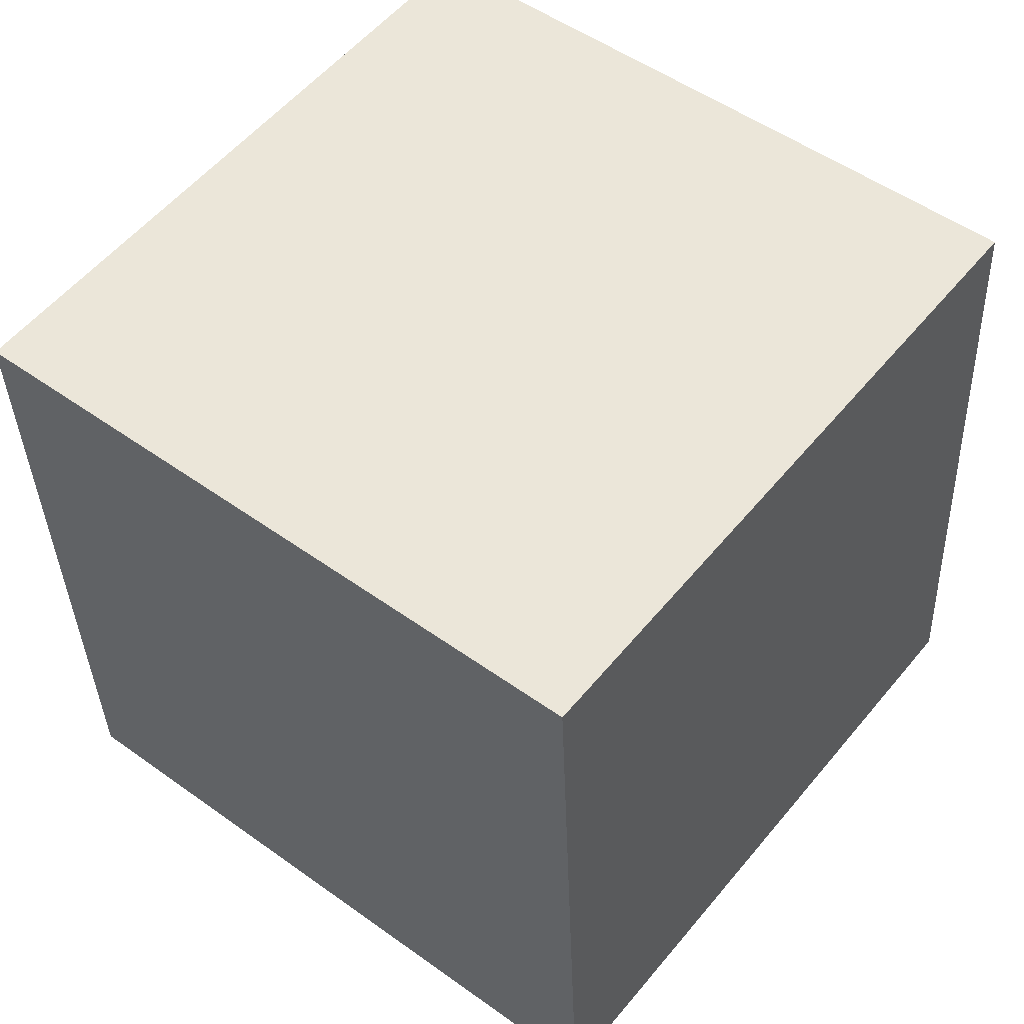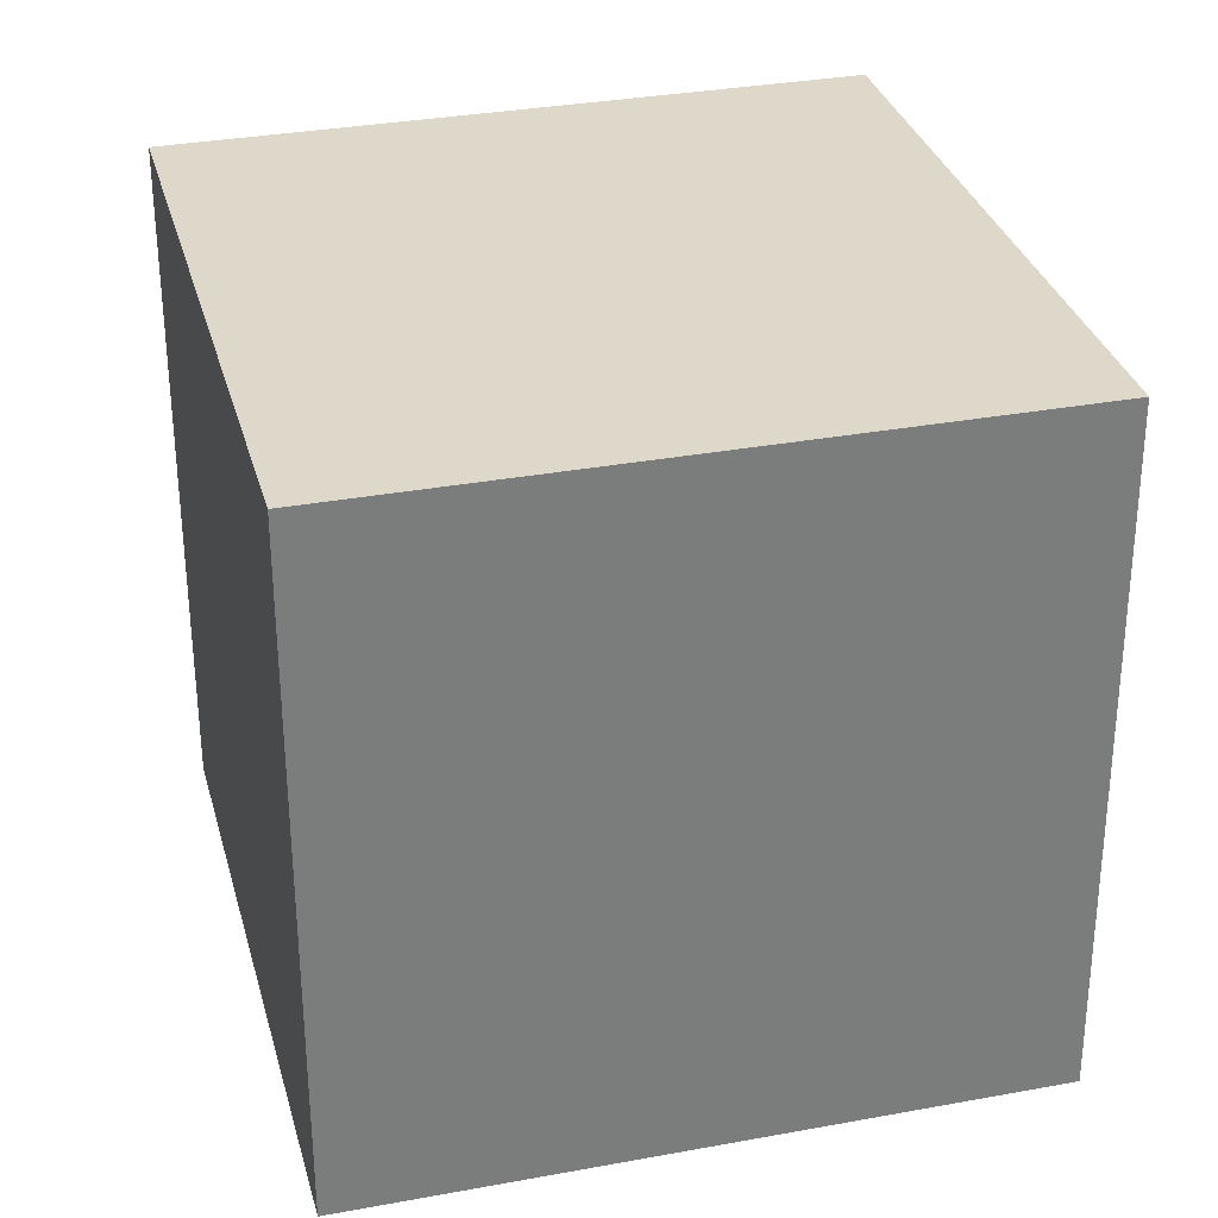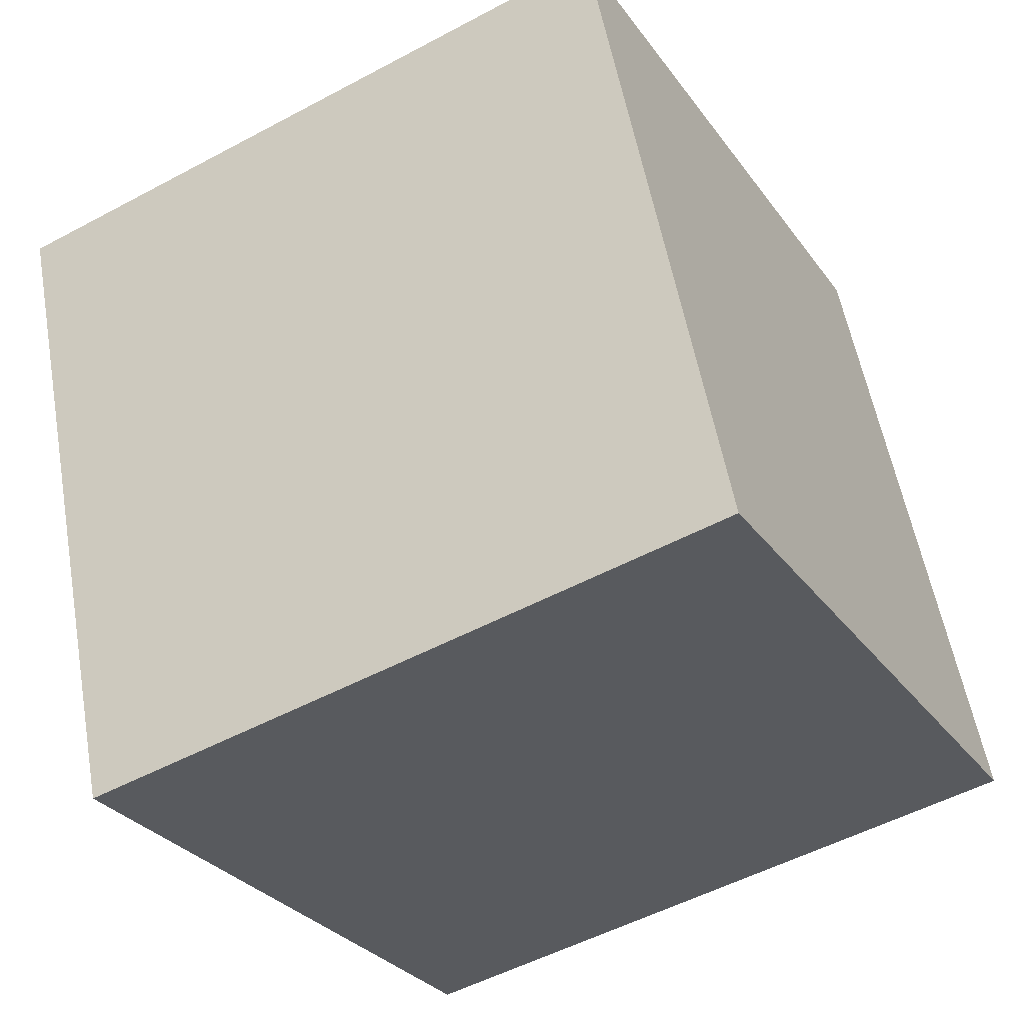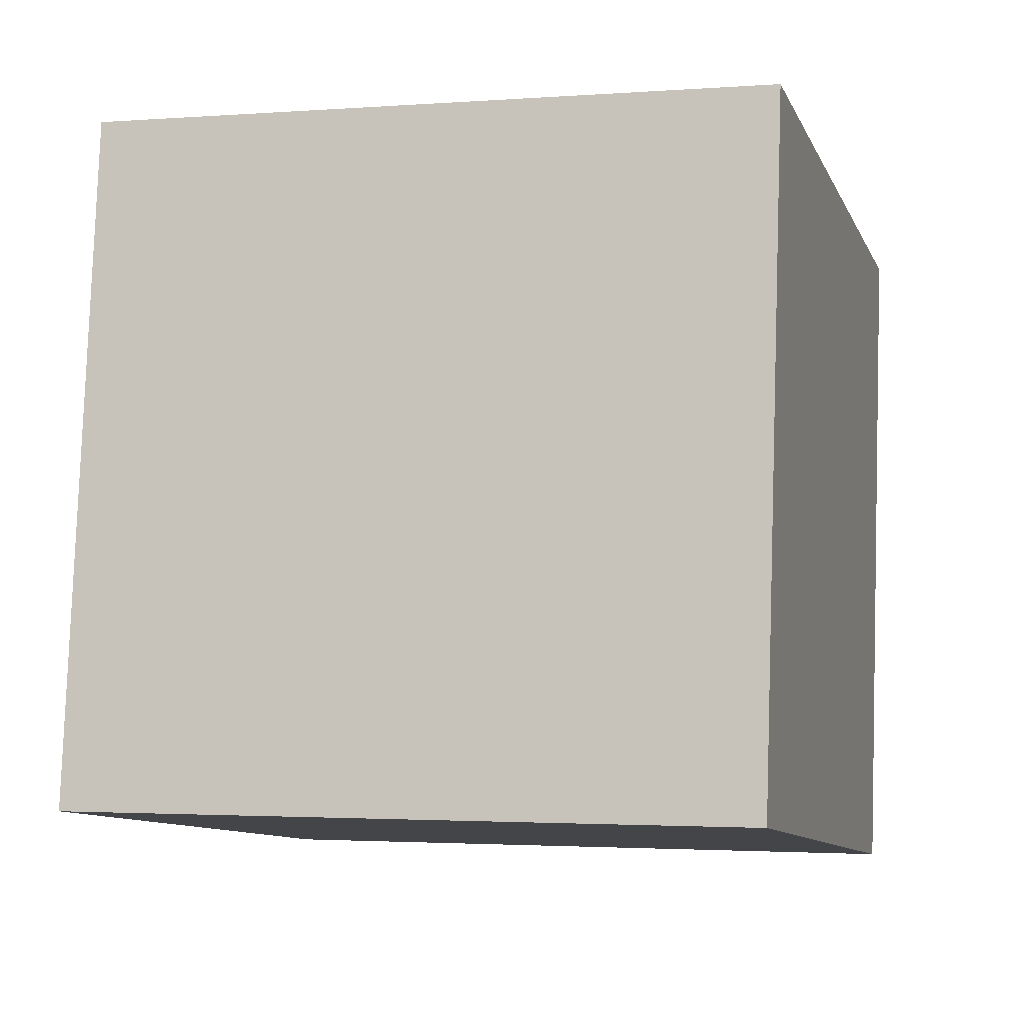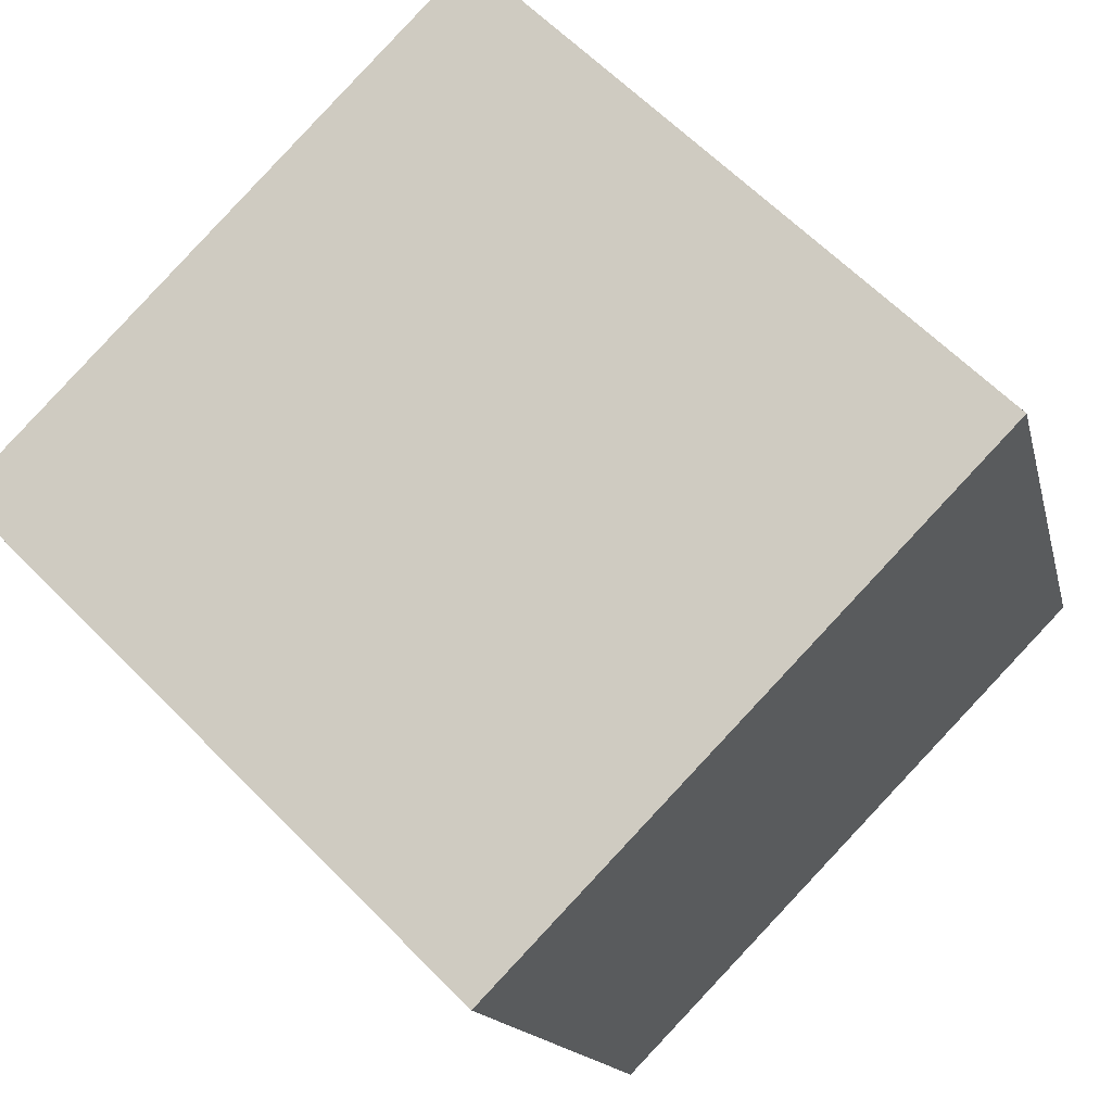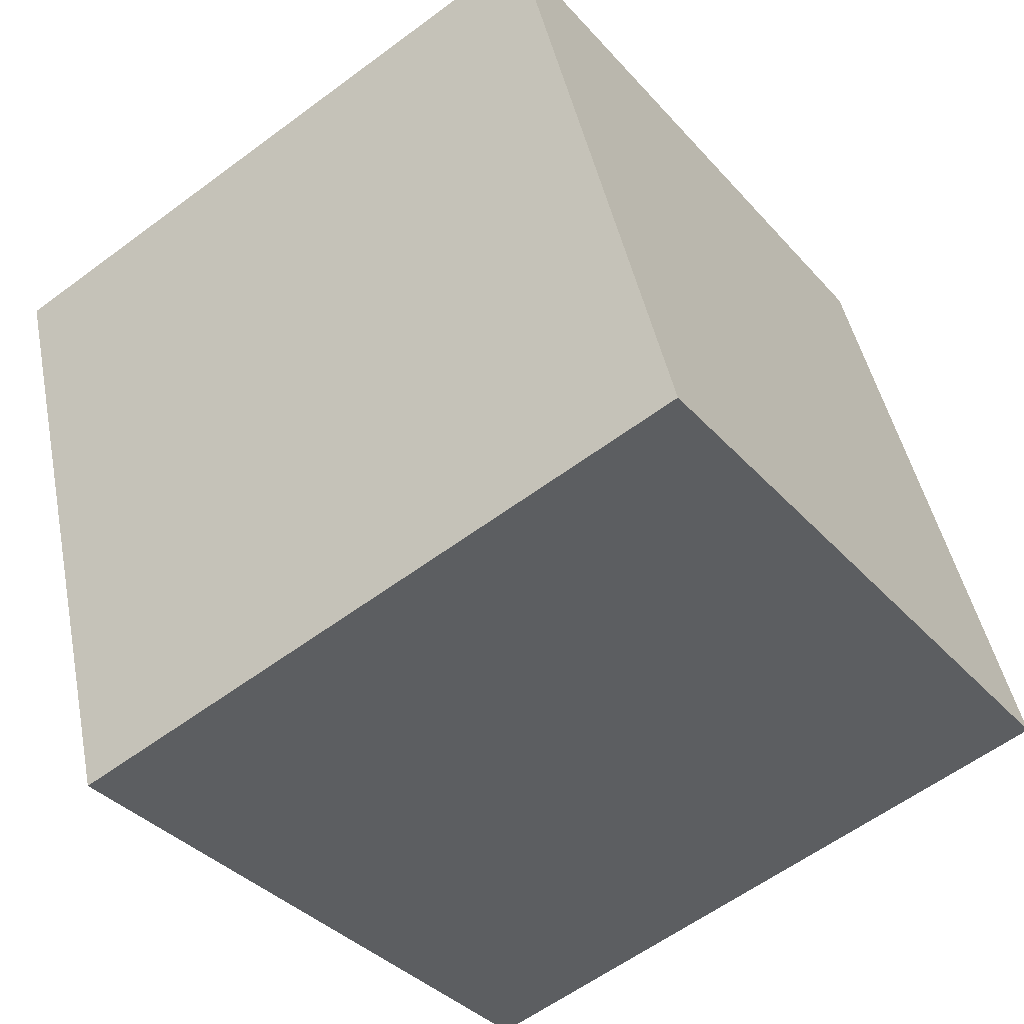
<metadata>
{"format":"obj","ext":"obj","renderer":"f3d","projection":"perspective","resolution":1024,"background":"white","views":[{"elev":55.7,"azim":142.7,"up":"+Y"},{"elev":28.0,"azim":-0.2,"up":"+Y"},{"elev":-44.6,"azim":120.1,"up":"+Z"},{"elev":-6.0,"azim":-150.0,"up":"+Y"},{"elev":67.2,"azim":135.9,"up":"+Z"},{"elev":-53.0,"azim":127.5,"up":"+Z"}]}
</metadata>
<code>
v 0.7504 -0.9675 2.546
v 0.7455 -0.9663 2.526
v 0.7456 -0.9862 2.525
v 0.7505 -0.9875 2.545
v 0.7649 -0.9859 2.52
v 0.7649 -0.9659 2.522
v 0.7698 -0.9671 2.541
v 0.7699 -0.9871 2.54
v 0.7456 -0.9862 2.525
v 0.7649 -0.9859 2.52
v 0.7699 -0.9871 2.54
v 0.7505 -0.9875 2.545
v 0.7698 -0.9671 2.541
v 0.7649 -0.9659 2.522
v 0.7455 -0.9663 2.526
v 0.7504 -0.9675 2.546
v 0.7699 -0.9871 2.54
v 0.7698 -0.9671 2.541
v 0.7504 -0.9675 2.546
v 0.7505 -0.9875 2.545
v 0.7455 -0.9663 2.526
v 0.7649 -0.9659 2.522
v 0.7649 -0.9859 2.52
v 0.7456 -0.9862 2.525
f 1 2 3
f 1 3 4
f 5 6 7
f 5 7 8
f 9 10 11
f 9 11 12
f 13 14 15
f 13 15 16
f 17 18 19
f 17 19 20
f 21 22 23
f 21 23 24

</code>
